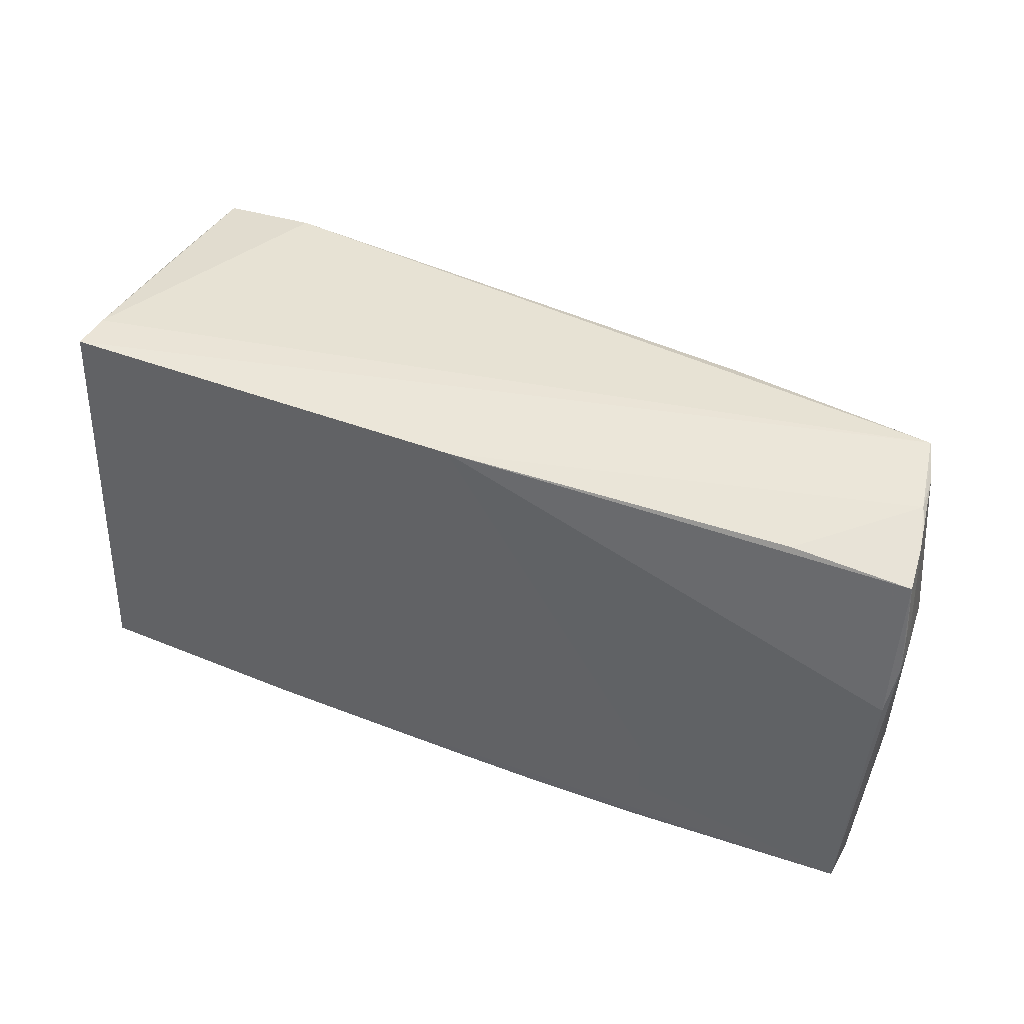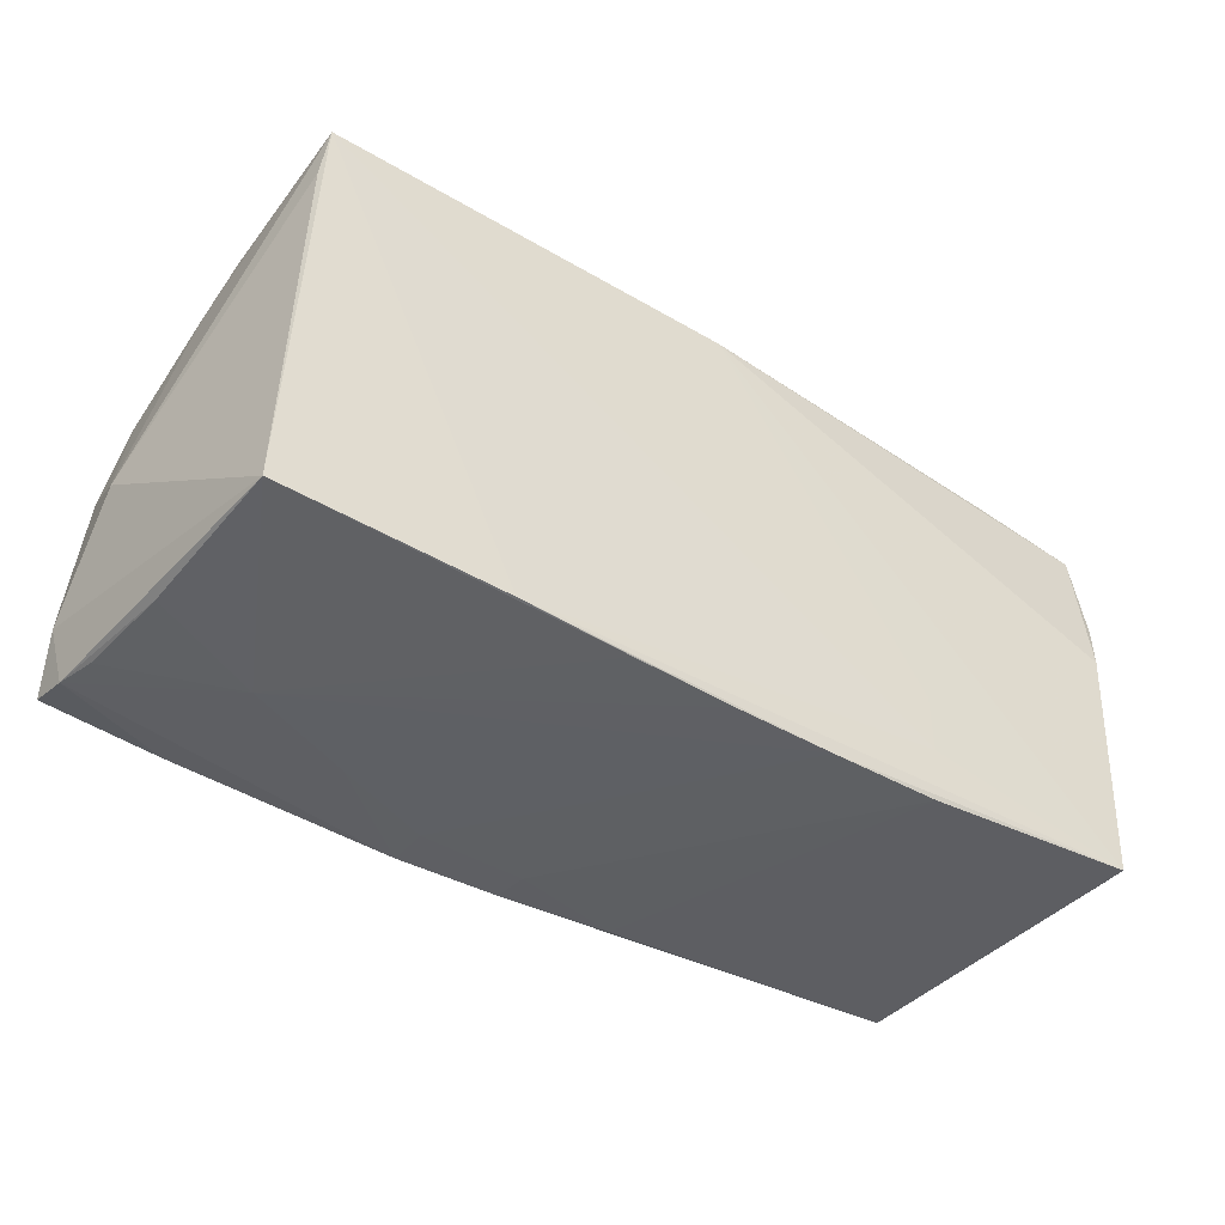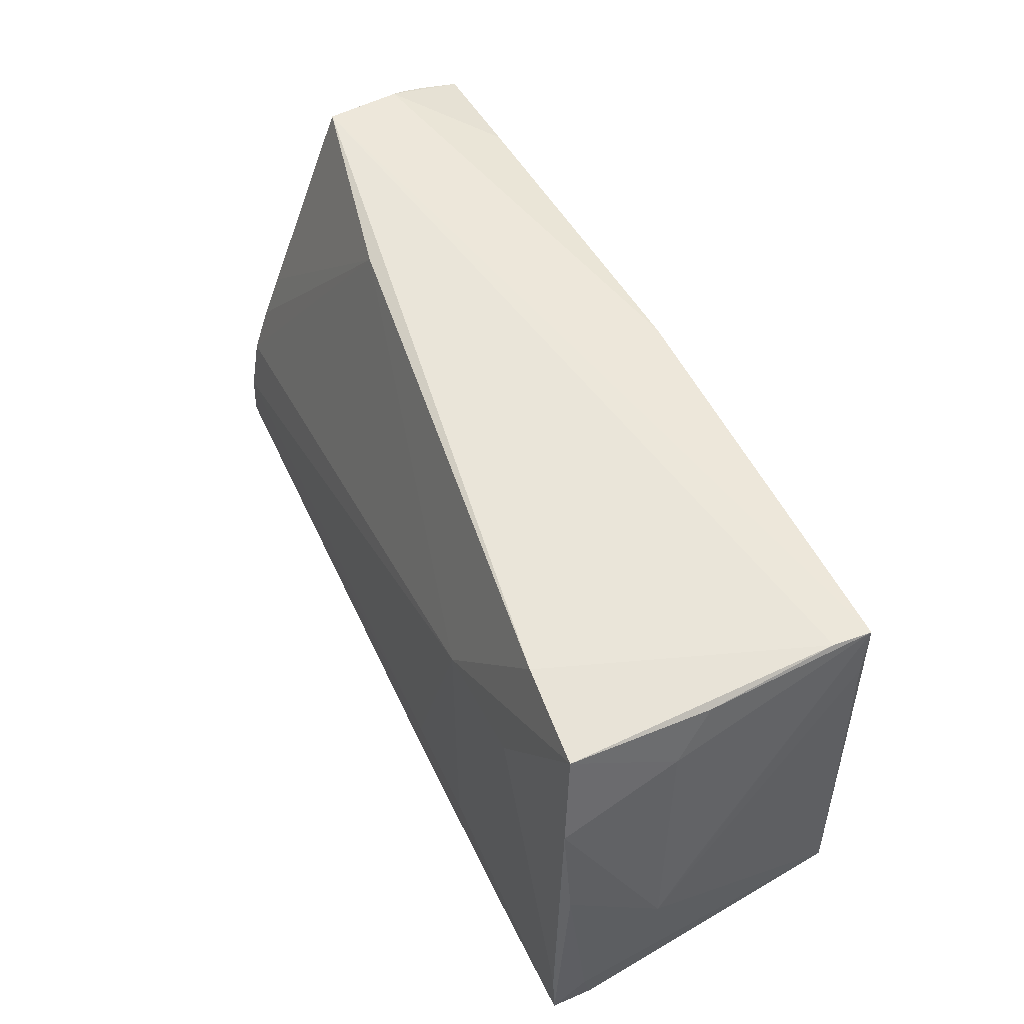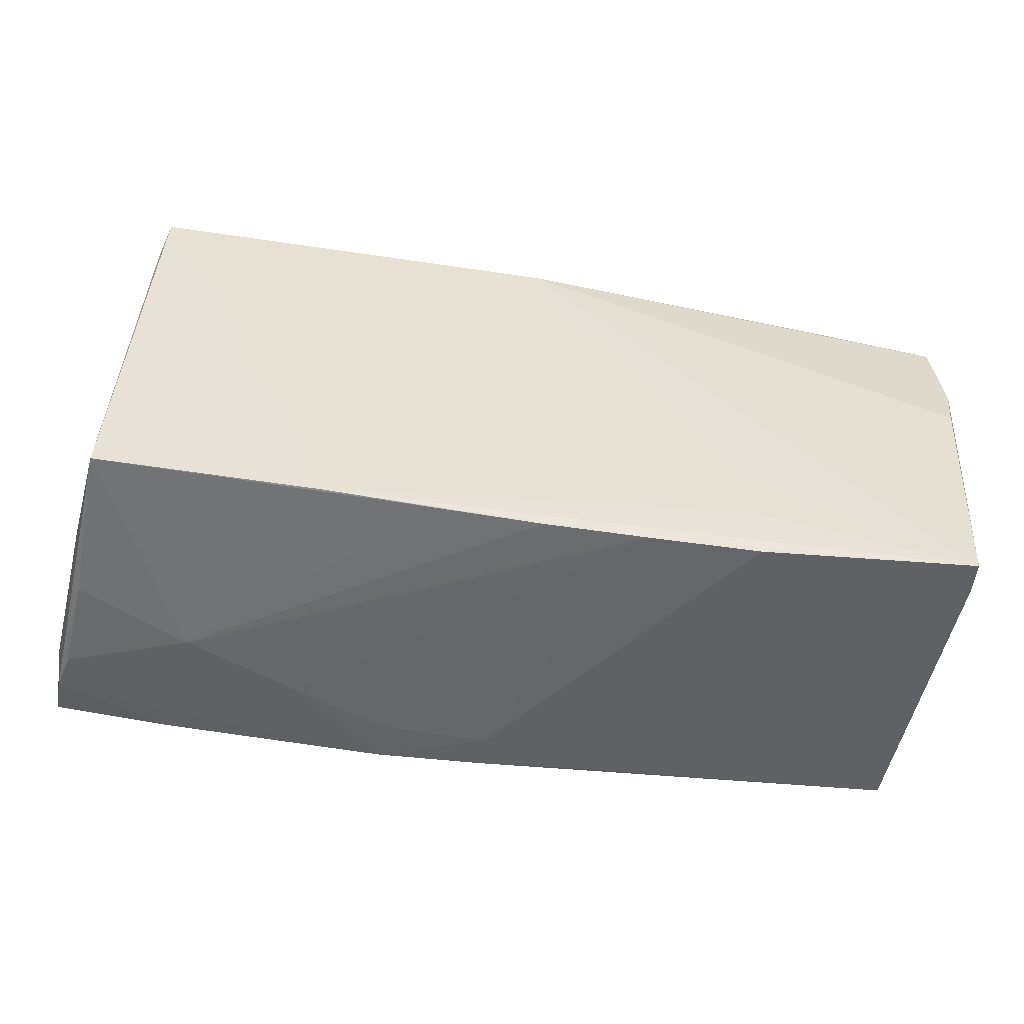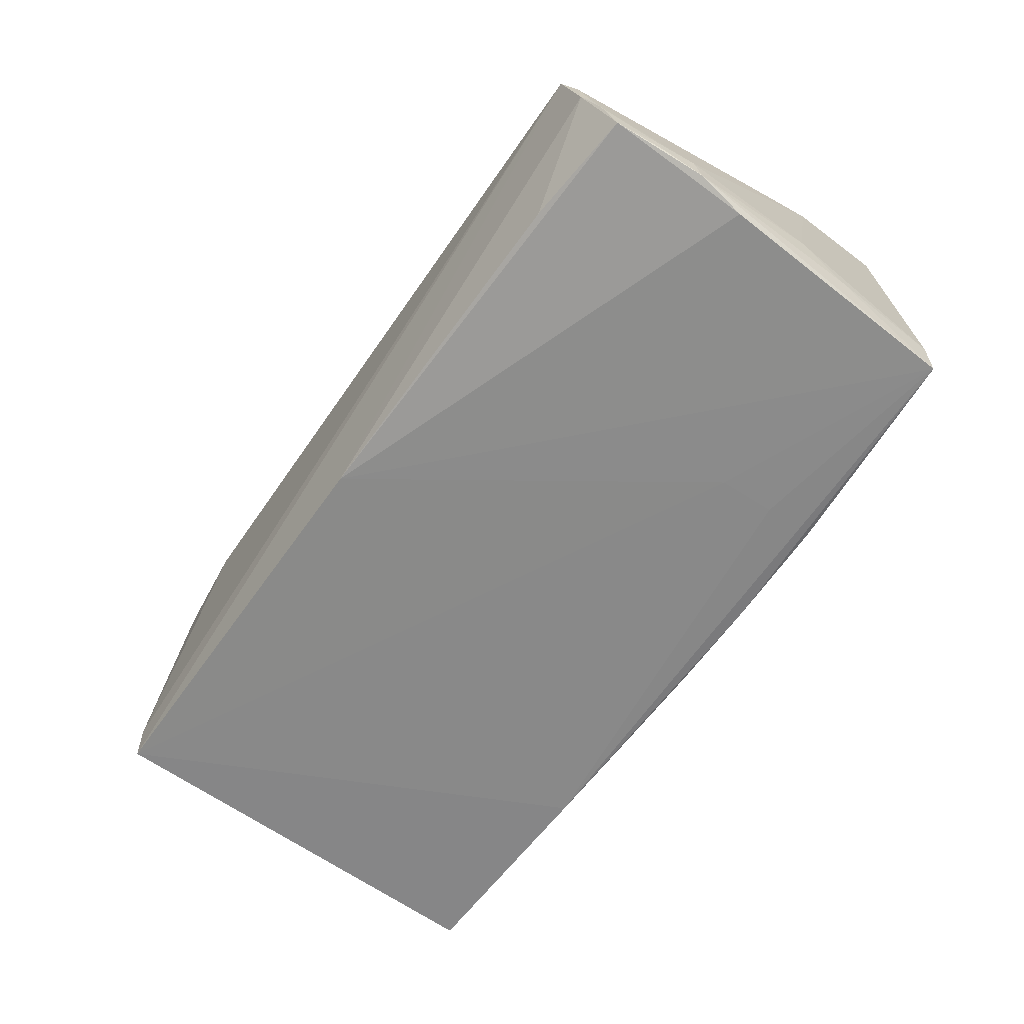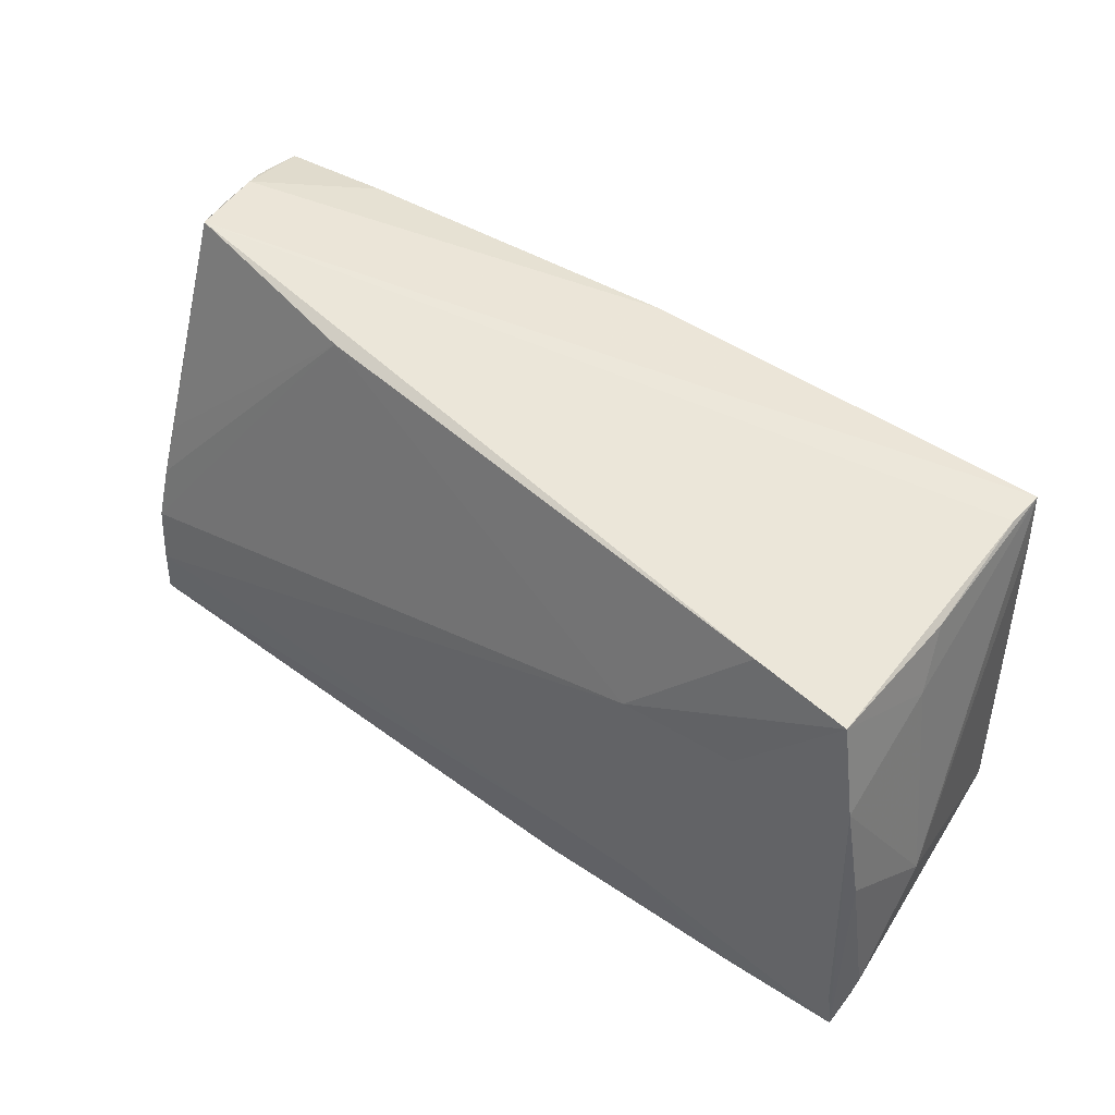
<metadata>
{"format":"obj","ext":"obj","renderer":"f3d","projection":"perspective","resolution":1024,"background":"white","views":[{"elev":41.7,"azim":-156.3,"up":"+Y"},{"elev":-41.3,"azim":145.7,"up":"+Y"},{"elev":54.4,"azim":64.7,"up":"+Y"},{"elev":-50.9,"azim":171.8,"up":"+Y"},{"elev":-63.0,"azim":-123.8,"up":"+Z"},{"elev":50.9,"azim":37.5,"up":"+Y"}]}
</metadata>
<code>
v -0.0531 -0.01149 0.01881
v -0.05457 0.02702 -0.006071
v -0.05271 0.02832 0.003625
v 0.053 -0.02387 0.01637
v 0.05215 0.002893 0.01933
v 0.0003972 -0.02592 0.02066
v 0.05425 -0.004072 0.008755
v -0.05582 0.02524 -0.01086
v -0.01428 -0.02548 -0.01856
v -0.05399 -0.02361 -0.01423
v 0.0469 0.02609 0.0174
v -0.05533 0.02616 -0.008103
v 0.04716 0.02832 -0.01426
v -0.05691 0.01313 -0.01361
v 0.05247 -0.01724 0.02126
v -0.02781 -0.01931 -0.01891
v 0.0533 -0.02276 0.02143
v -0.04265 0.02514 -0.01622
v 0.0244 -0.02552 0.01126
v 0.04912 0.02082 0.005385
v -0.05276 0.001273 0.01426
v -0.05592 0.006301 -0.01813
v 0.04978 0.0153 0.01922
v 0.0396 -0.0241 0.02132
v -0.02763 -0.02555 -0.01841
v -0.02773 -0.01242 -0.01888
v -0.002162 -0.02515 -0.01858
v -0.05426 0.02706 -0.001598
v -0.05188 -0.01776 0.02048
v 0.03528 0.02726 0.01656
v -0.05531 -0.009837 -0.0149
v -0.05357 -0.02414 -0.01871
v -0.05634 0.02363 -0.0158
v 0.02326 -0.02379 -0.01891
v 0.04743 0.02812 -0.01891
v 0.04773 0.02663 0.0009598
v -0.05666 0.0183 -0.01409
v 0.053 0.001893 0.003997
v -0.05204 -0.02369 0.0207
v 0.009899 -0.02456 -0.01867
v 0.0375 -0.02516 0.00577
v -0.05696 0.01227 -0.01704
v -0.001954 0.02685 -0.01873
v -0.05592 -0.003816 -0.01178
v 0.01305 -0.01803 0.02154
v 0.04955 -0.02247 -0.0186
v -0.02753 0.0273 0.008859
v 0.04808 0.02168 -0.01818
v 0.01277 -0.02579 0.02105
v 0.05183 -0.02406 0.01173
v 0.02197 0.01199 0.02018
v 0.02562 -0.01774 0.02165
v -0.05346 0.02772 0.001056
v -0.05679 0.01723 -0.01616
v 0.02621 -0.02448 0.02122
v 0.0506 -0.02374 0.0003623
v 0.03596 0.01346 0.02002
v 0.01269 -0.02581 0.01606
v -0.0001435 -0.02598 0.01643
v -0.05306 -0.005054 0.01662
v -0.01372 -0.02552 0.02019
v 0.05427 -0.01658 0.01795
f 13 3 30
f 22 32 42
f 62 46 7
f 30 3 47
f 47 51 30
f 3 13 35
f 46 62 4
f 4 62 17
f 32 39 10
f 10 39 44
f 25 39 32
f 42 44 14
f 29 51 1
f 51 47 1
f 28 14 1
f 1 39 29
f 44 39 1
f 1 14 44
f 32 26 16
f 26 35 16
f 33 22 42
f 18 33 2
f 43 35 26
f 32 22 43
f 43 26 32
f 22 33 43
f 43 33 18
f 18 2 43
f 3 35 43
f 43 2 3
f 7 46 48
f 48 35 7
f 46 35 48
f 36 35 13
f 46 4 56
f 51 52 57
f 11 13 30
f 11 57 23
f 11 36 13
f 30 51 11
f 51 57 11
f 17 62 5
f 5 23 17
f 5 62 7
f 7 23 5
f 31 44 42
f 31 10 44
f 42 32 31
f 32 10 31
f 29 39 45
f 45 51 29
f 45 52 51
f 39 49 45
f 45 49 52
f 9 25 32
f 17 52 24
f 24 4 17
f 24 49 4
f 39 25 61
f 21 47 3
f 32 16 34
f 34 9 32
f 27 9 34
f 34 35 46
f 34 16 35
f 42 14 54
f 54 33 42
f 37 54 14
f 33 54 37
f 53 28 3
f 3 2 53
f 53 2 28
f 28 2 12
f 35 36 20
f 20 23 7
f 20 11 23
f 36 11 20
f 50 56 4
f 19 9 41
f 41 9 27
f 56 50 41
f 46 56 41
f 41 50 4
f 41 49 19
f 4 49 41
f 17 23 15
f 23 57 15
f 15 52 17
f 15 57 52
f 19 49 58
f 58 9 19
f 52 49 55
f 55 24 52
f 49 24 55
f 59 61 25
f 59 58 49
f 25 9 59
f 9 58 59
f 60 1 47
f 47 21 60
f 60 21 3
f 3 28 60
f 28 1 60
f 40 34 46
f 27 34 40
f 46 41 40
f 40 41 27
f 8 2 33
f 8 12 2
f 33 37 8
f 8 37 14
f 8 14 28
f 28 12 8
f 7 35 38
f 38 20 7
f 35 20 38
f 6 59 49
f 61 59 6
f 6 49 39
f 39 61 6

</code>
